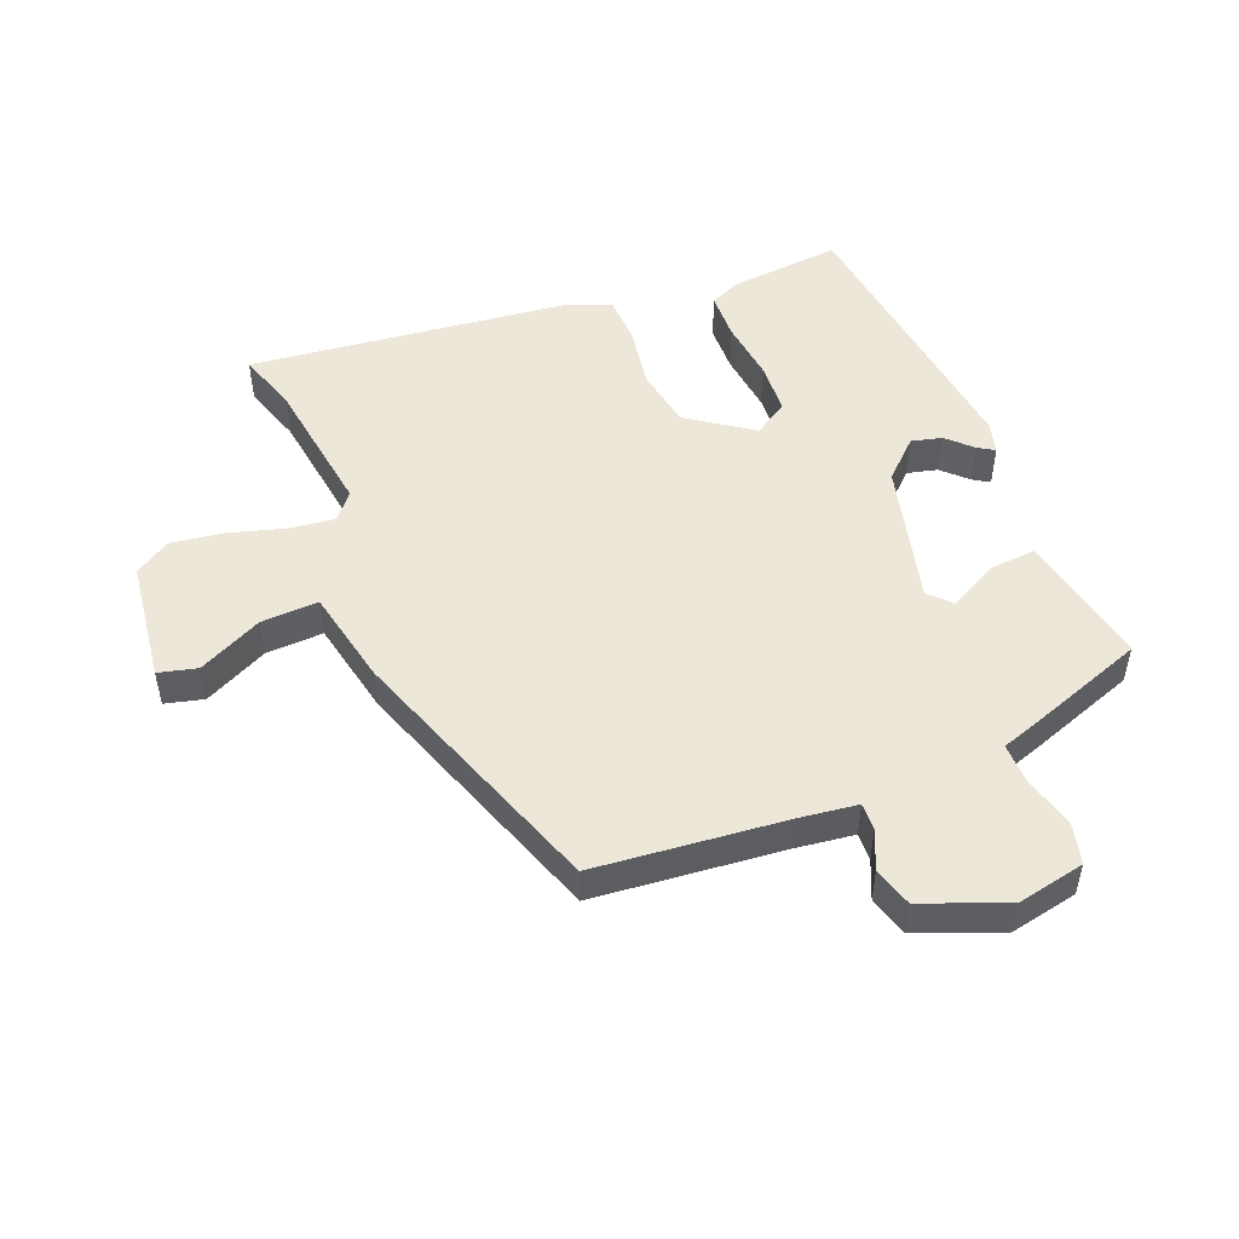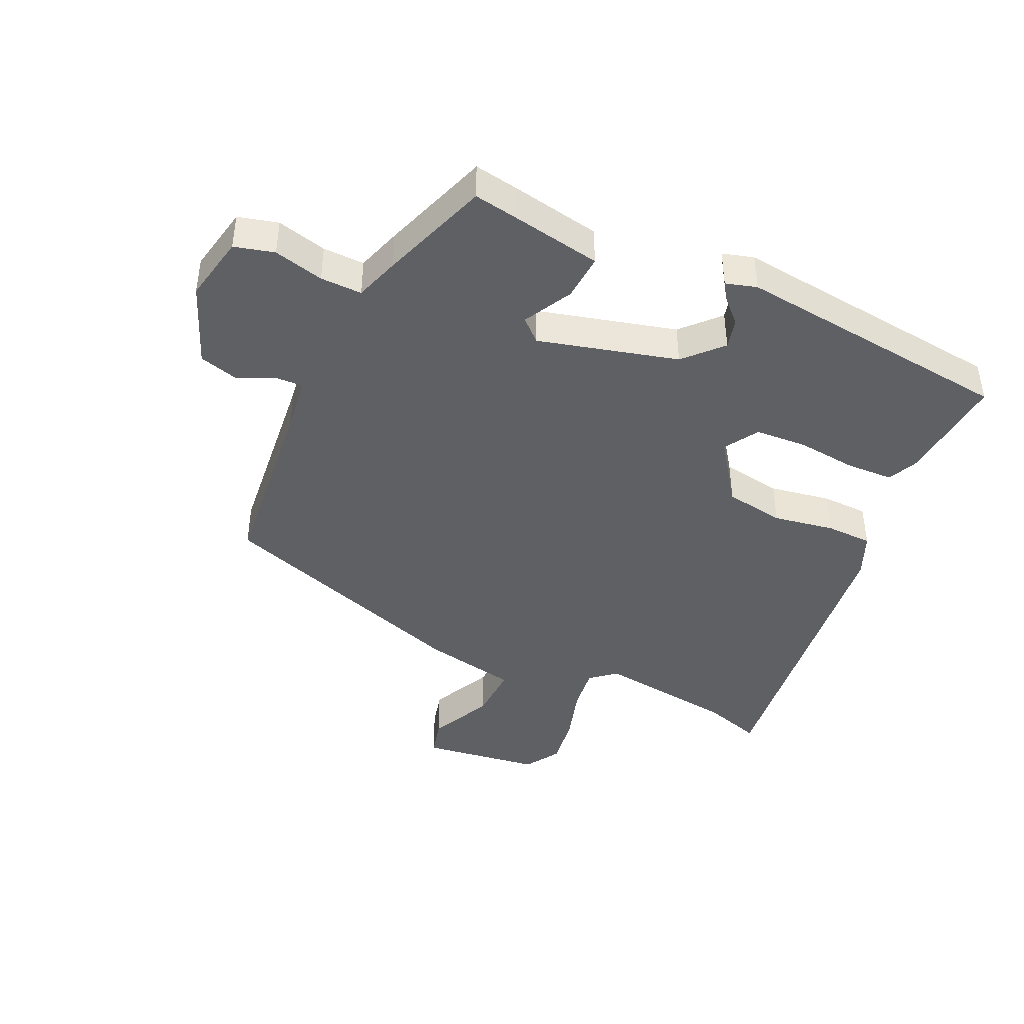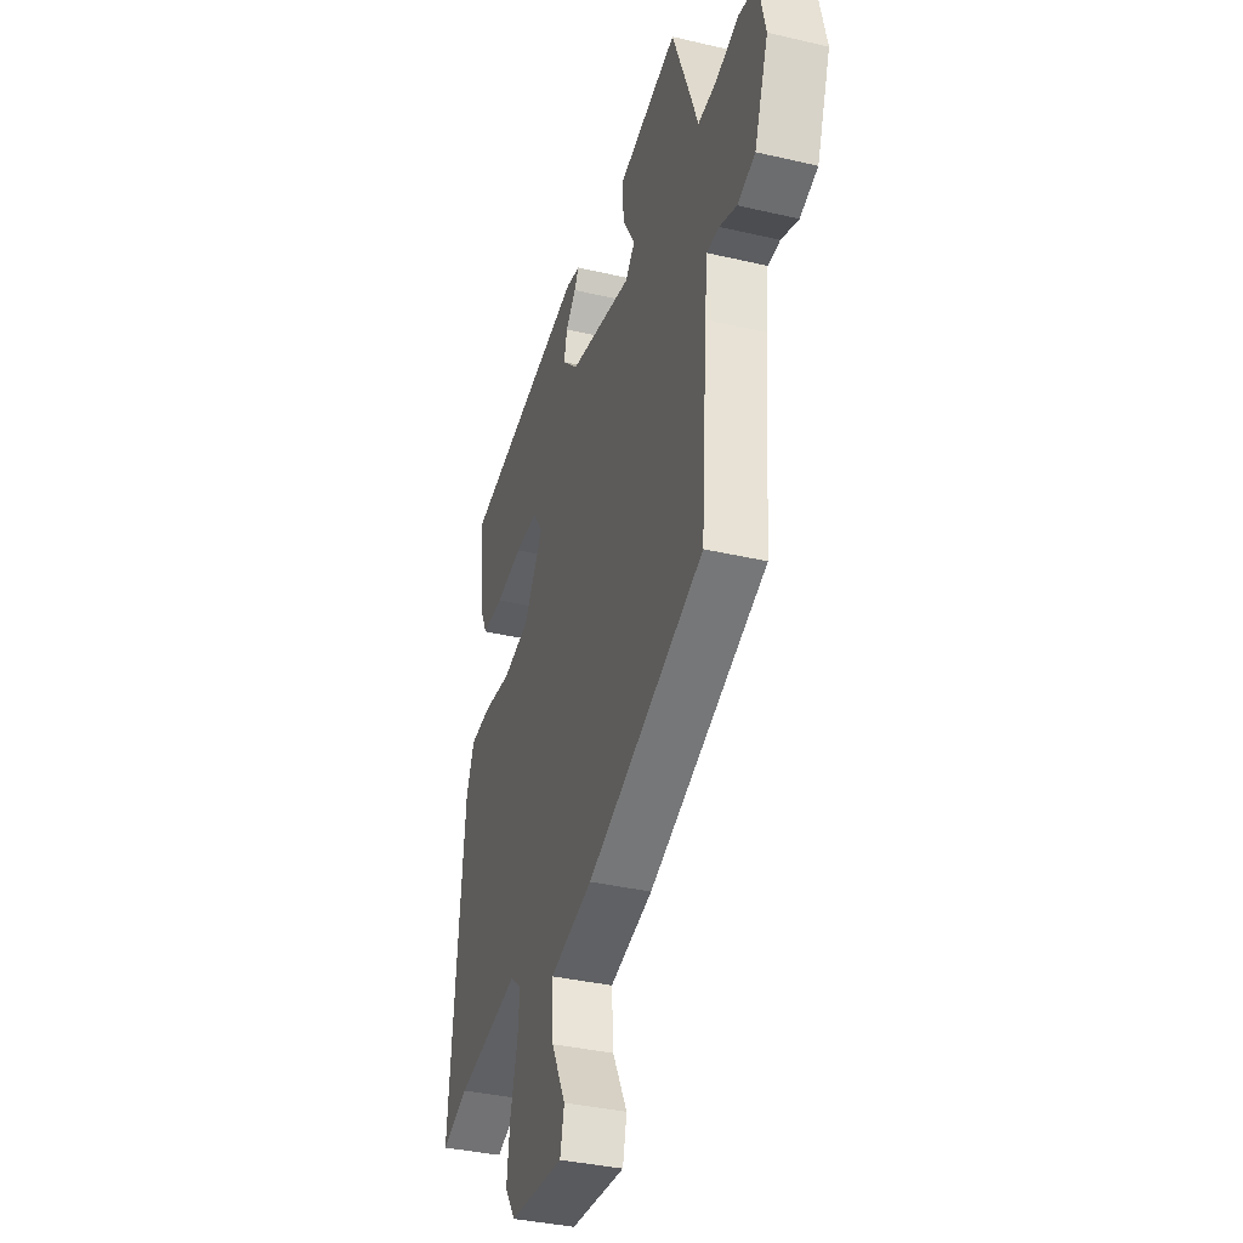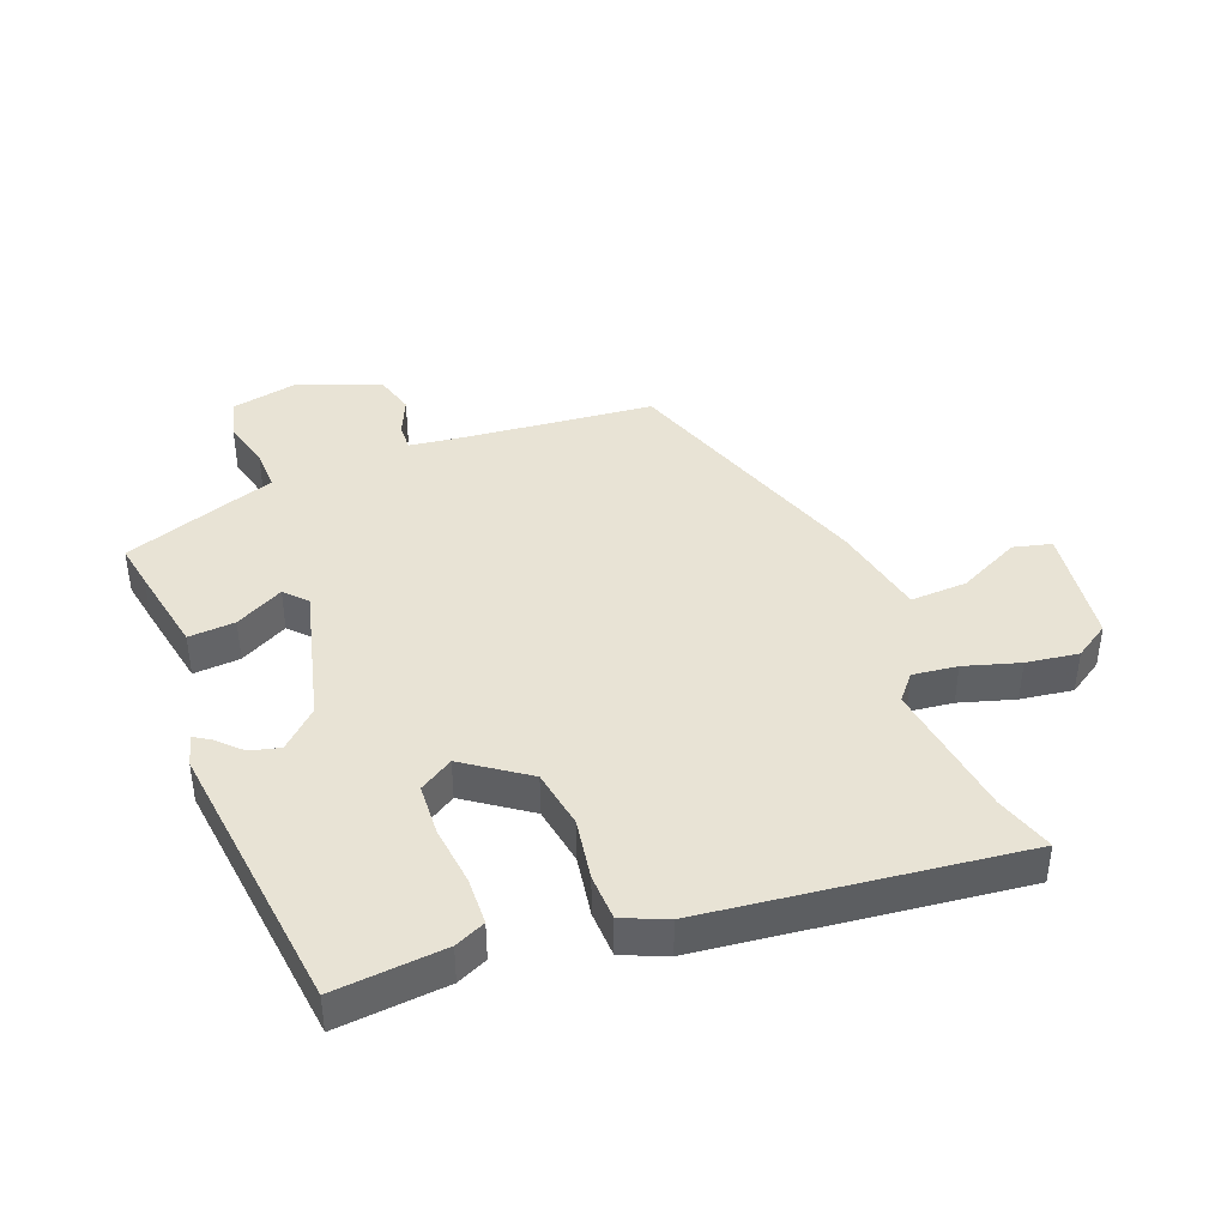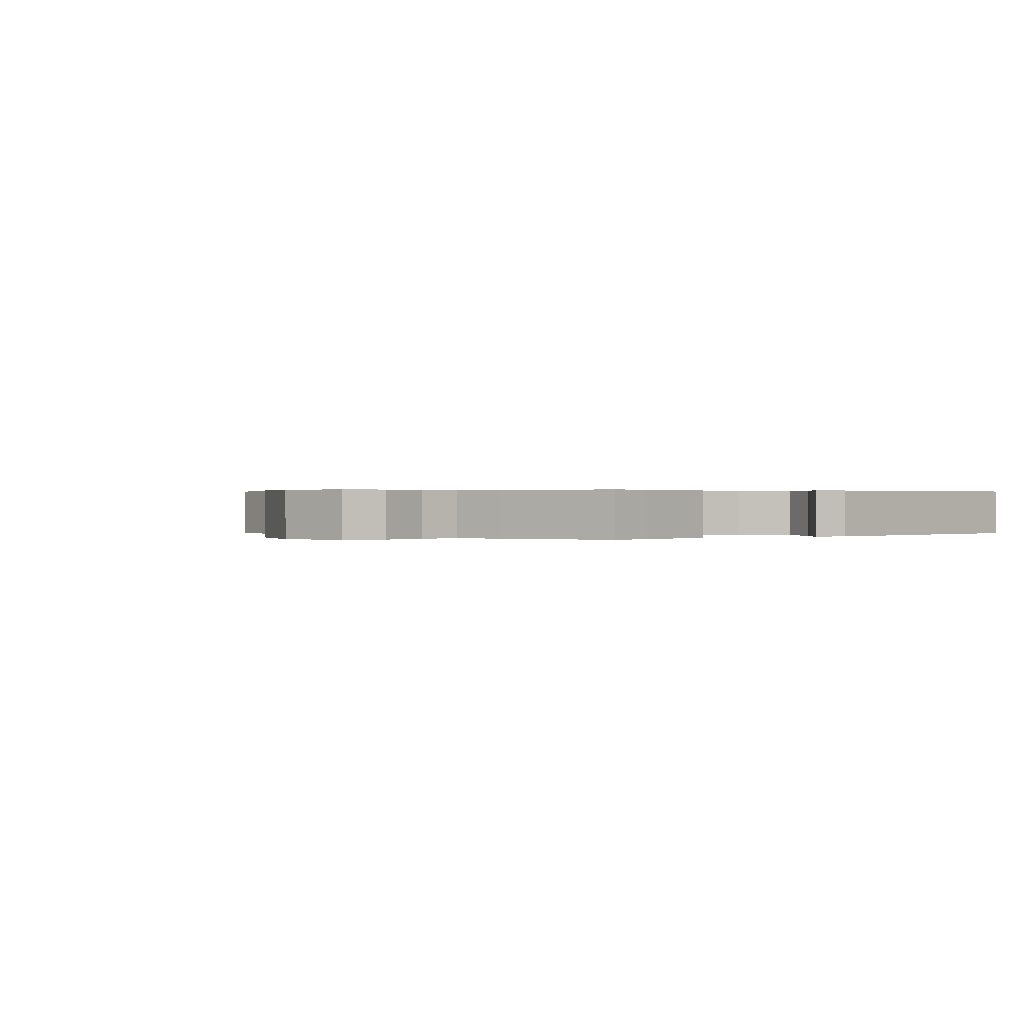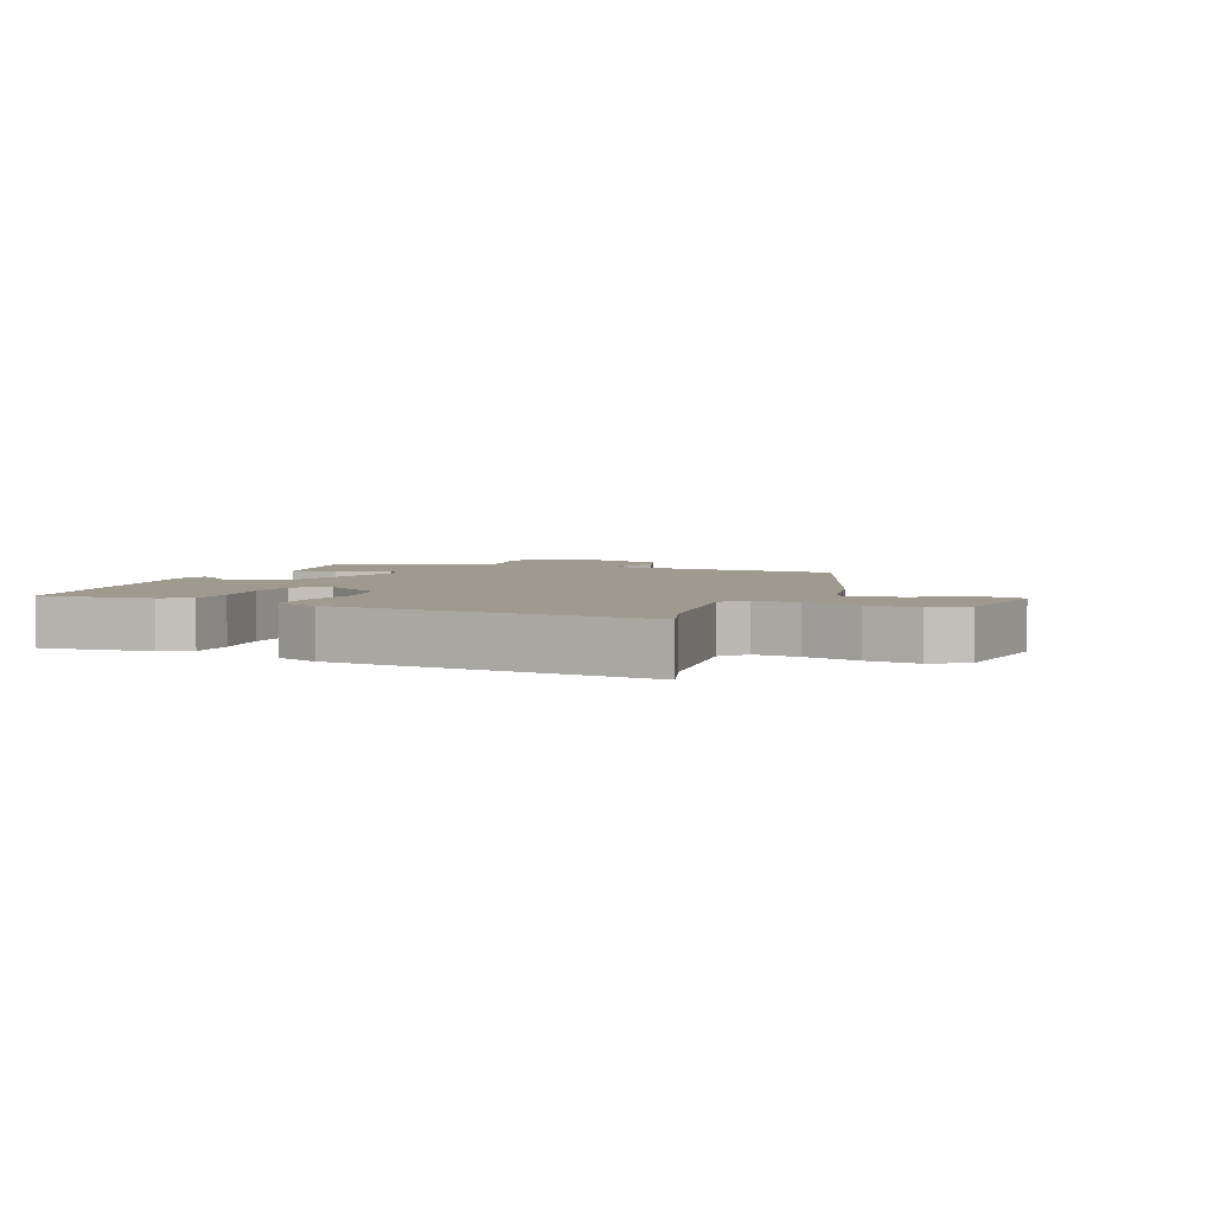
<metadata>
{"format":"obj","ext":"obj","renderer":"f3d","projection":"perspective","resolution":1024,"background":"white","views":[{"elev":50.2,"azim":-110.8,"up":"+Y"},{"elev":-42.7,"azim":-23.2,"up":"+Y"},{"elev":-37.2,"azim":-106.7,"up":"+Z"},{"elev":41.2,"azim":70.1,"up":"+Y"},{"elev":0.3,"azim":-38.8,"up":"+Y"},{"elev":3.8,"azim":113.0,"up":"+Y"}]}
</metadata>
<code>
v -0.393 0.07 0.471
v -0.323 0.07 0.457
v -0.181 0.07 0.427
v -0.188 0.07 0.353
v -0.231 0.07 0.277
v -0.197 0.07 0.244
v 0.026 0.07 0.296
v 0.082 0.07 0.353
v 0.071 0.07 0.401
v 0.035 0.07 0.439
v 0.019 0.07 0.465
v 0.069 0.07 0.478
v 0.514 0.07 0.416
v 0.494 0.07 0.241
v 0.471 0.07 0.193
v 0.396 0.07 0.192
v 0.3 0.07 0.205
v 0.218 0.07 0.202
v 0.183 0.07 0.149
v 0.251 0.07 0.048
v 0.346 0.07 0.03
v 0.444 0.07 0.044
v 0.518 0.07 0.04
v 0.546 0.07 -0.03
v 0.593 0.07 -0.532
v 0.499 0.07 -0.5
v 0.278 0.07 -0.465
v 0.237 0.07 -0.498
v 0.244 0.07 -0.569
v 0.268 0.07 -0.657
v 0.278 0.07 -0.74
v 0.241 0.07 -0.795
v 0.05 0.07 -0.816
v 0.036 0.07 -0.755
v 0.087 0.07 -0.656
v 0.093 0.07 -0.566
v -0.058 0.07 -0.532
v -0.469 0.07 -0.38
v -0.492 0.07 -0.082
v -0.502 0.07 0.008
v -0.545 0.07 0.007
v -0.605 0.07 -0.018
v -0.667 0.07 0.001
v -0.716 0.07 0.133
v -0.692 0.07 0.239
v -0.628 0.07 0.254
v -0.549 0.07 0.232
v -0.483 0.07 0.229
v -0.458 0.07 0.299
v -0.393 0 0.471
v -0.323 0 0.457
v -0.181 0 0.427
v -0.188 0 0.353
v -0.231 0 0.277
v -0.197 0 0.244
v 0.026 0 0.296
v 0.082 0 0.353
v 0.071 0 0.401
v 0.035 0 0.439
v 0.019 0 0.465
v 0.069 0 0.478
v 0.514 0 0.416
v 0.494 0 0.241
v 0.471 0 0.193
v 0.396 0 0.192
v 0.3 0 0.205
v 0.218 0 0.202
v 0.183 0 0.149
v 0.251 0 0.048
v 0.346 0 0.03
v 0.444 0 0.044
v 0.518 0 0.04
v 0.546 0 -0.03
v 0.593 0 -0.532
v 0.499 0 -0.5
v 0.278 0 -0.465
v 0.237 0 -0.498
v 0.244 0 -0.569
v 0.268 0 -0.657
v 0.278 0 -0.74
v 0.241 0 -0.795
v 0.05 0 -0.816
v 0.036 0 -0.755
v 0.087 0 -0.656
v 0.093 0 -0.566
v -0.058 0 -0.532
v -0.469 0 -0.38
v -0.492 0 -0.082
v -0.502 0 0.008
v -0.545 0 0.007
v -0.605 0 -0.018
v -0.667 0 0.001
v -0.716 0 0.133
v -0.692 0 0.239
v -0.628 0 0.254
v -0.549 0 0.232
v -0.483 0 0.229
v -0.458 0 0.299
f 3 4 5
f 2 3 5
f 1 2 5
f 49 1 5
f 48 49 5
f 45 46 47
f 44 45 47
f 43 44 47
f 42 43 47
f 41 42 47
f 40 41 47 48
f 48 5 6
f 40 48 6
f 39 40 6
f 39 6 7
f 38 39 7
f 37 38 7
f 36 37 7
f 33 34 35
f 32 33 35
f 31 32 35
f 30 31 35
f 29 30 35
f 28 29 35 36
f 36 7 8
f 28 36 8
f 27 28 8
f 24 25 26
f 23 24 26
f 22 23 26
f 21 22 26
f 20 21 26 27
f 19 20 27
f 15 16 17
f 14 15 17
f 13 14 17
f 12 13 17
f 11 12 17
f 10 11 17
f 9 10 17
f 9 17 18
f 19 27 8 9
f 9 18 19
f 54 53 52
f 54 52 51
f 54 51 50
f 54 50 98
f 54 98 97
f 96 95 94
f 96 94 93
f 96 93 92
f 96 92 91
f 96 91 90
f 97 96 90 89
f 55 54 97
f 55 97 89
f 55 89 88
f 56 55 88
f 56 88 87
f 56 87 86
f 56 86 85
f 84 83 82
f 84 82 81
f 84 81 80
f 84 80 79
f 84 79 78
f 85 84 78 77
f 57 56 85
f 57 85 77
f 57 77 76
f 75 74 73
f 75 73 72
f 75 72 71
f 75 71 70
f 76 75 70 69
f 76 69 68
f 66 65 64
f 66 64 63
f 66 63 62
f 66 62 61
f 66 61 60
f 66 60 59
f 66 59 58
f 67 66 58
f 58 57 76 68
f 68 67 58
f 1 50 51 2
f 2 51 52 3
f 3 52 53 4
f 4 53 54 5
f 5 54 55 6
f 6 55 56 7
f 7 56 57 8
f 8 57 58 9
f 9 58 59 10
f 10 59 60 11
f 11 60 61 12
f 12 61 62 13
f 13 62 63 14
f 14 63 64 15
f 15 64 65 16
f 16 65 66 17
f 17 66 67 18
f 18 67 68 19
f 19 68 69 20
f 20 69 70 21
f 21 70 71 22
f 22 71 72 23
f 23 72 73 24
f 24 73 74 25
f 25 74 75 26
f 26 75 76 27
f 27 76 77 28
f 28 77 78 29
f 29 78 79 30
f 30 79 80 31
f 31 80 81 32
f 32 81 82 33
f 33 82 83 34
f 34 83 84 35
f 35 84 85 36
f 36 85 86 37
f 37 86 87 38
f 38 87 88 39
f 39 88 89 40
f 40 89 90 41
f 41 90 91 42
f 42 91 92 43
f 43 92 93 44
f 44 93 94 45
f 45 94 95 46
f 46 95 96 47
f 47 96 97 48
f 48 97 98 49
f 49 98 50 1

</code>
